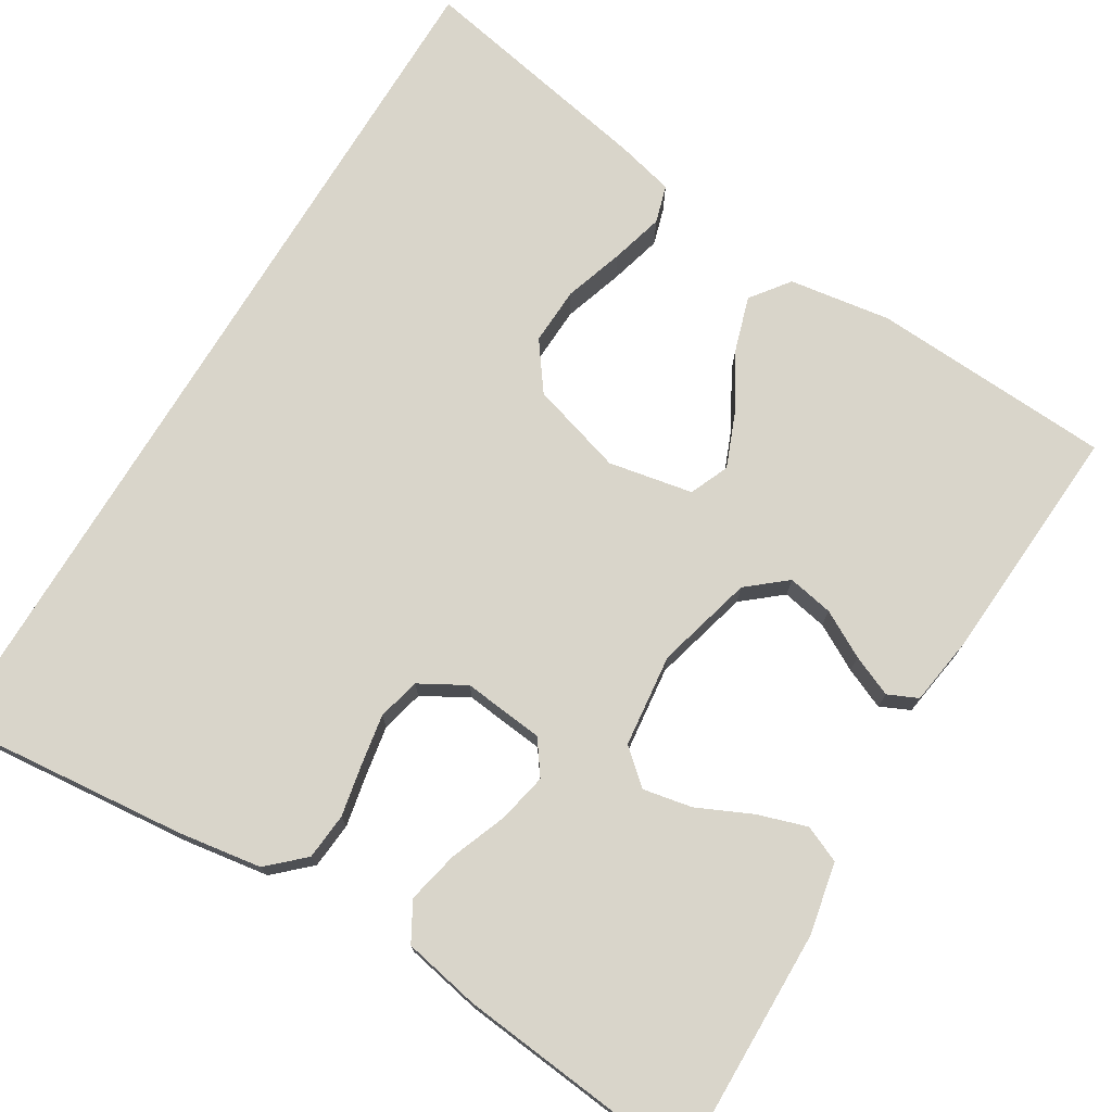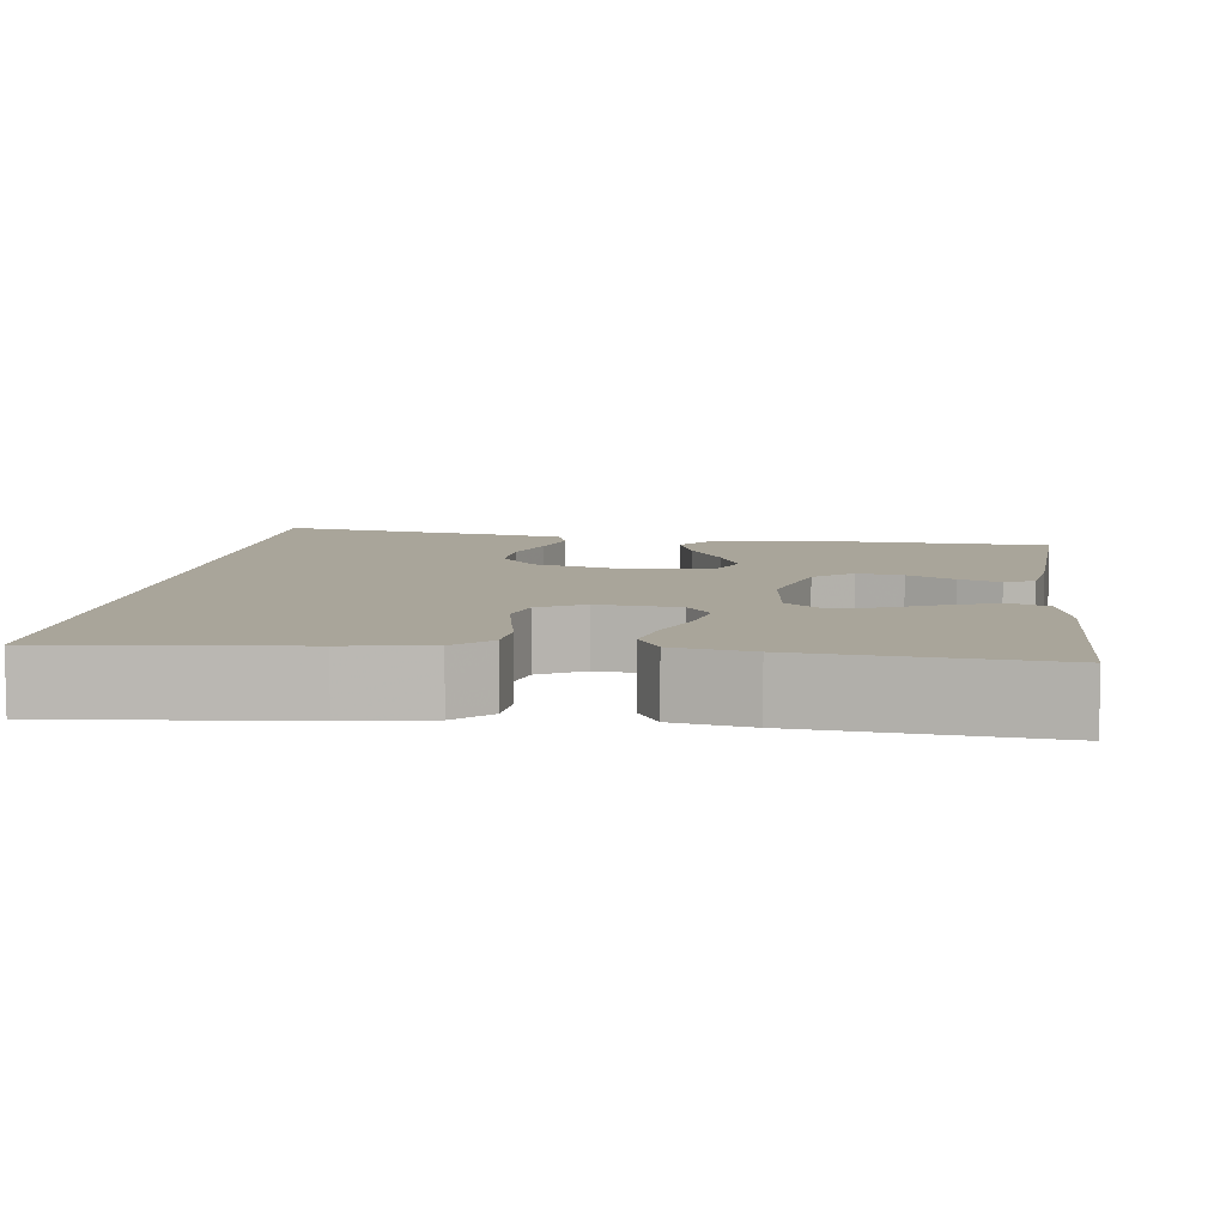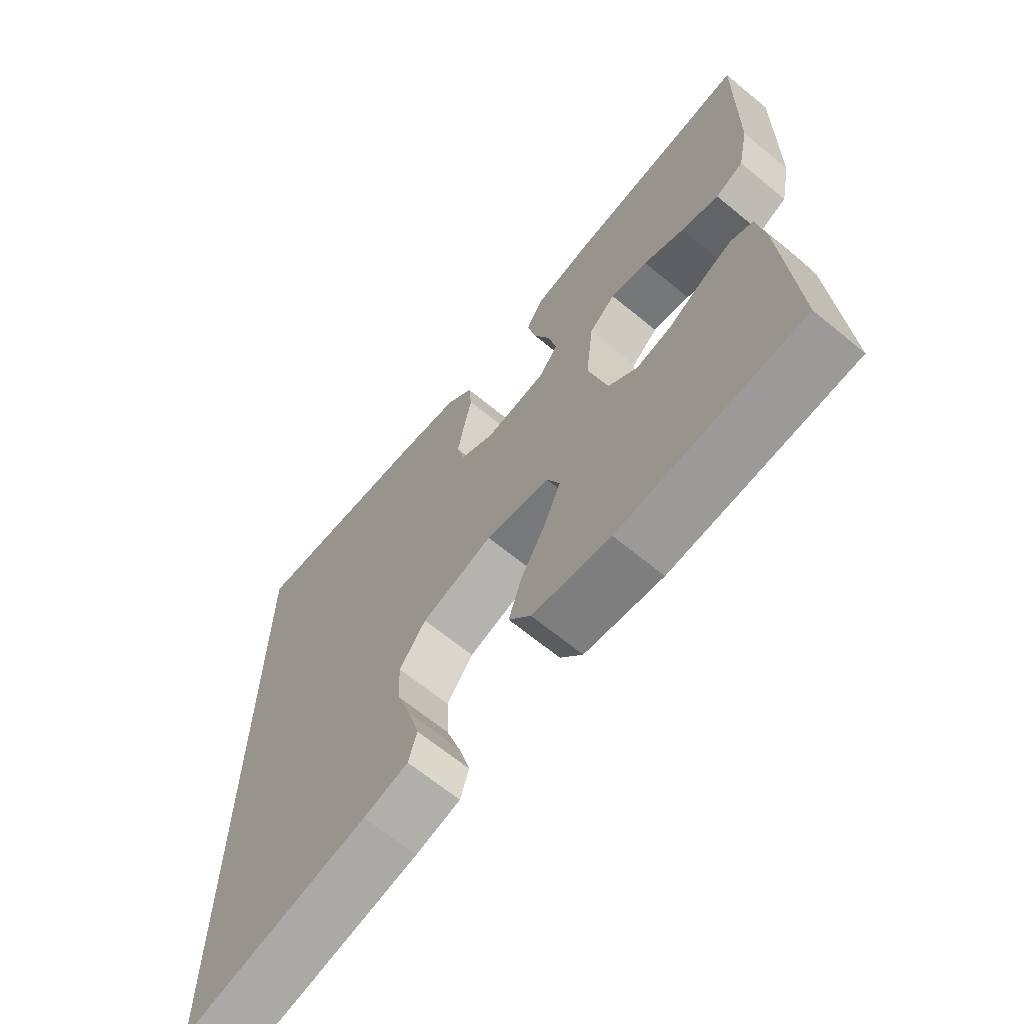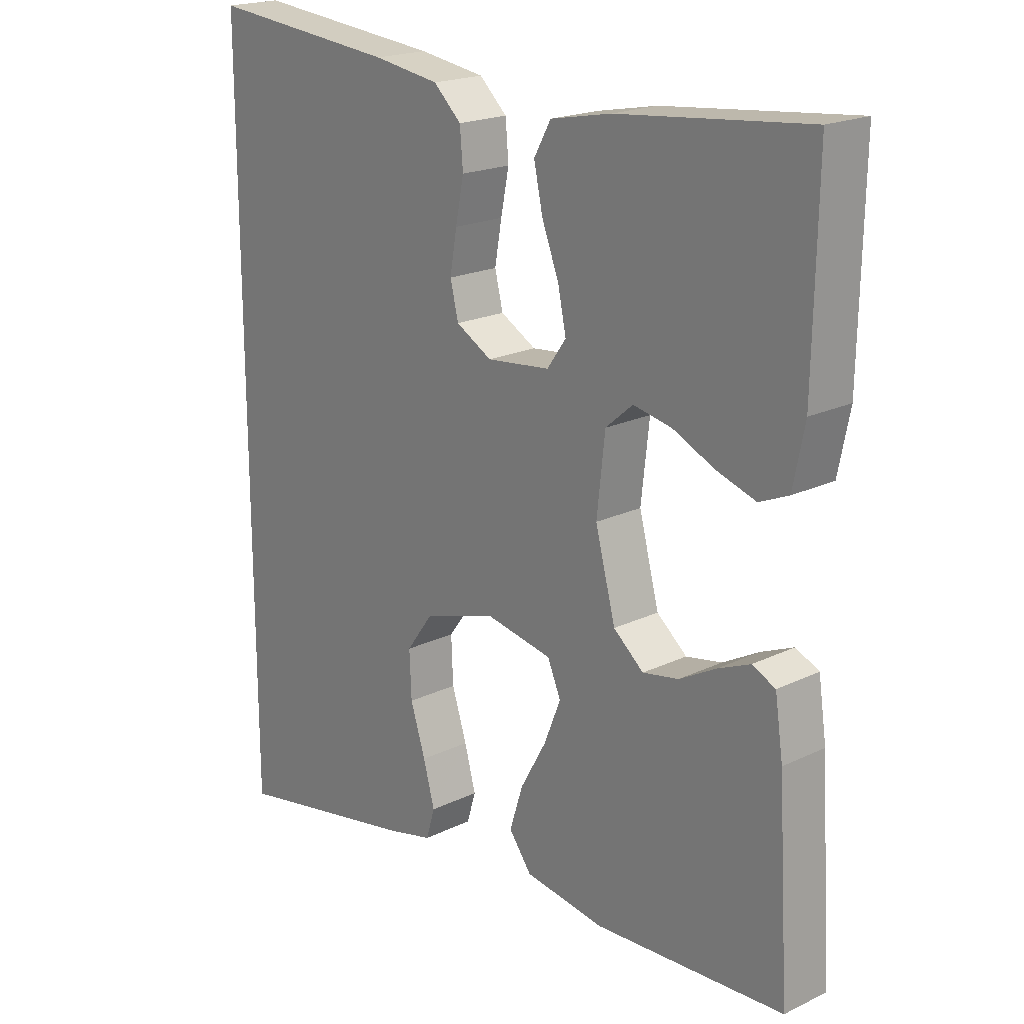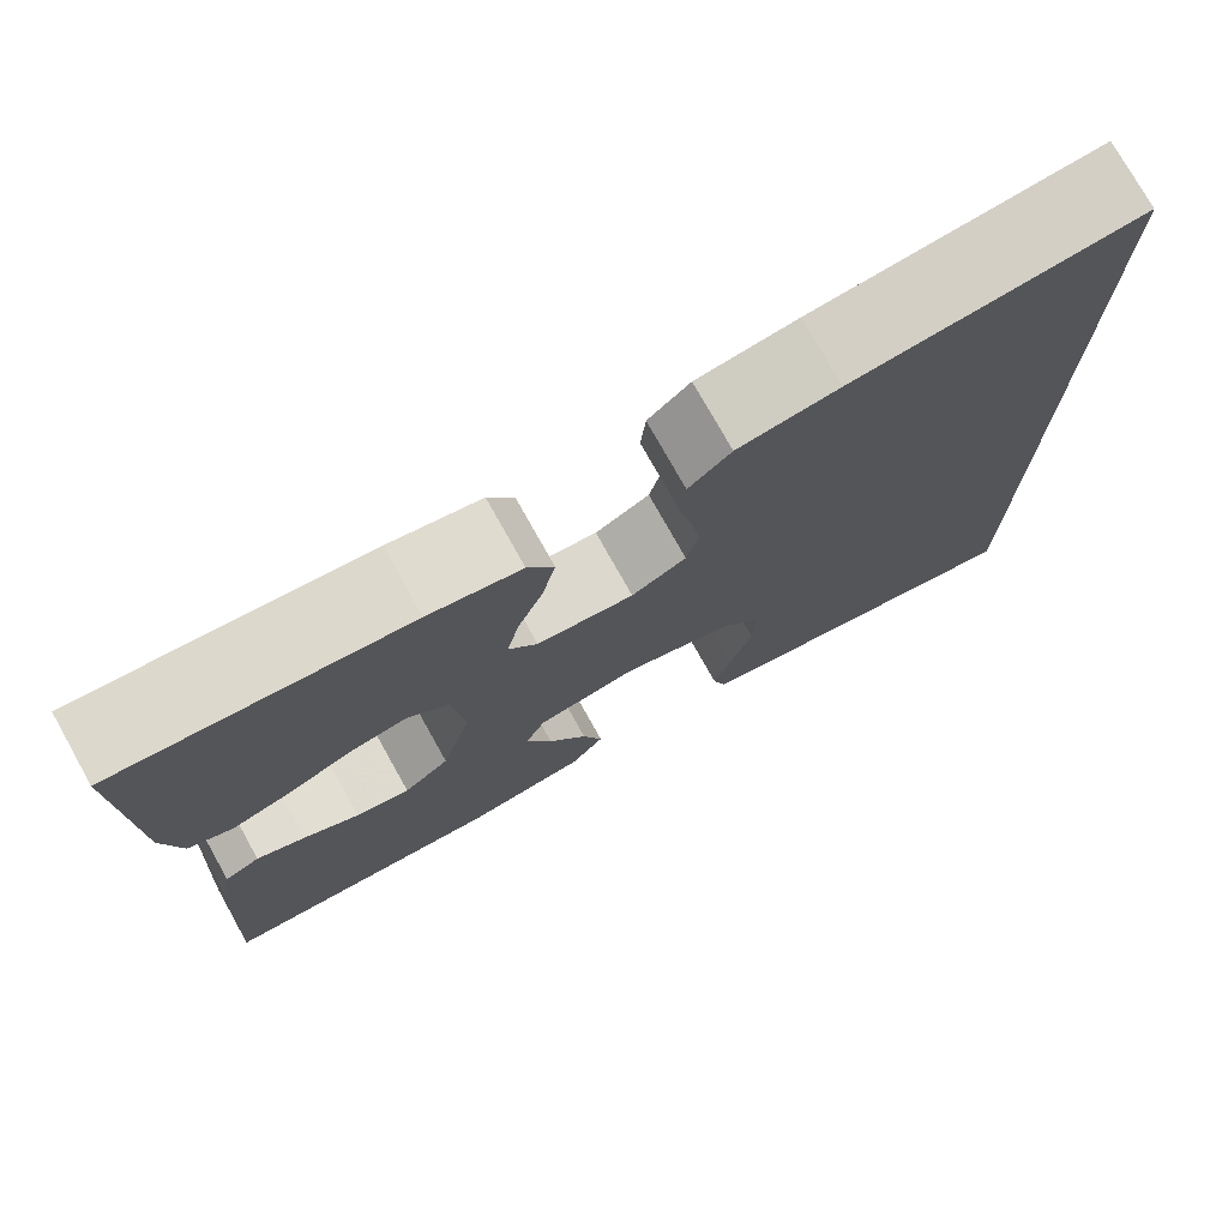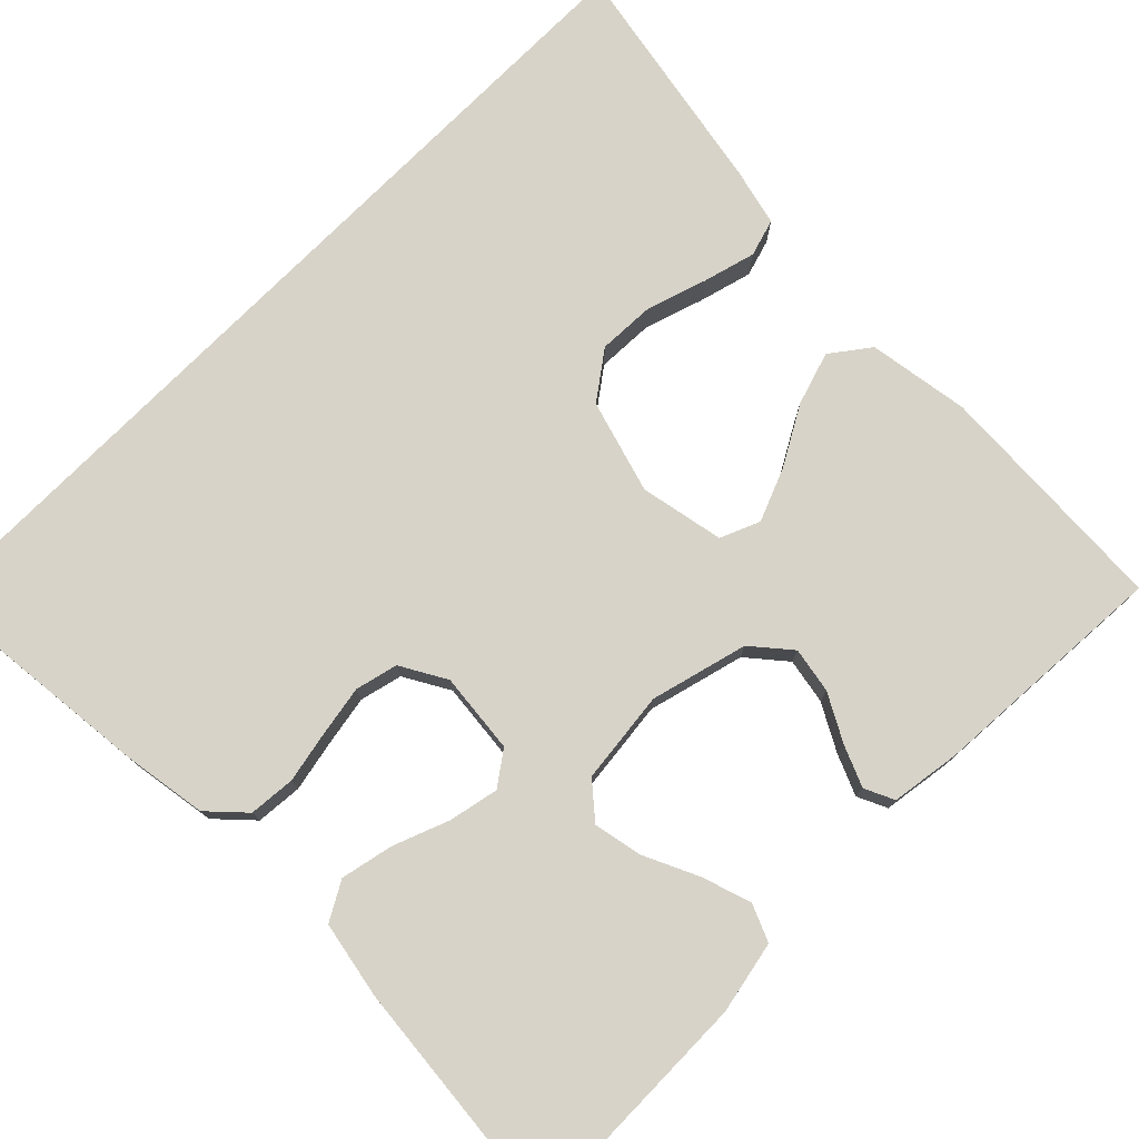
<metadata>
{"format":"obj","ext":"obj","renderer":"f3d","projection":"perspective","resolution":1024,"background":"white","views":[{"elev":74.4,"azim":31.2,"up":"+Y"},{"elev":7.5,"azim":6.9,"up":"+Y"},{"elev":-66.7,"azim":50.5,"up":"+Z"},{"elev":20.0,"azim":48.6,"up":"+Z"},{"elev":76.3,"azim":150.7,"up":"+Z"},{"elev":76.8,"azim":44.8,"up":"+Y"}]}
</metadata>
<code>
v 0.5 0.07 0.5
v 0.495 0.07 0.2
v 0.477 0.07 0.11
v 0.431 0.07 0.09
v 0.369 0.07 0.11
v 0.302 0.07 0.141
v 0.241 0.07 0.153
v 0.198 0.07 0.116
v 0.185 0.07 0
v 0.217 0.07 -0.121
v 0.265 0.07 -0.161
v 0.322 0.07 -0.15
v 0.38 0.07 -0.118
v 0.431 0.07 -0.096
v 0.468 0.07 -0.113
v 0.481 0.07 -0.2
v 0.5 0.07 -0.5
v 0.2 0.07 -0.517
v 0.073 0.07 -0.498
v 0.037 0.07 -0.45
v 0.058 0.07 -0.383
v 0.099 0.07 -0.31
v 0.126 0.07 -0.243
v 0.105 0.07 -0.194
v 0 0.07 -0.174
v -0.116 0.07 -0.209
v -0.159 0.07 -0.268
v -0.156 0.07 -0.34
v -0.132 0.07 -0.414
v -0.114 0.07 -0.48
v -0.128 0.07 -0.527
v -0.2 0.07 -0.545
v -0.5 0.07 -0.603
v -0.5 0.07 0.509
v -0.2 0.07 0.48
v -0.095 0.07 0.464
v -0.051 0.07 0.423
v -0.046 0.07 0.365
v -0.059 0.07 0.3
v -0.07 0.07 0.237
v -0.057 0.07 0.184
v 0 0.07 0.152
v 0.101 0.07 0.163
v 0.131 0.07 0.205
v 0.118 0.07 0.267
v 0.091 0.07 0.337
v 0.077 0.07 0.402
v 0.104 0.07 0.45
v 0.2 0.07 0.469
v 0.5 0 0.5
v 0.495 0 0.2
v 0.477 0 0.11
v 0.431 0 0.09
v 0.369 0 0.11
v 0.302 0 0.141
v 0.241 0 0.153
v 0.198 0 0.116
v 0.185 0 0
v 0.217 0 -0.121
v 0.265 0 -0.161
v 0.322 0 -0.15
v 0.38 0 -0.118
v 0.431 0 -0.096
v 0.468 0 -0.113
v 0.481 0 -0.2
v 0.5 0 -0.5
v 0.2 0 -0.517
v 0.073 0 -0.498
v 0.037 0 -0.45
v 0.058 0 -0.383
v 0.099 0 -0.31
v 0.126 0 -0.243
v 0.105 0 -0.194
v 0 0 -0.174
v -0.116 0 -0.209
v -0.159 0 -0.268
v -0.156 0 -0.34
v -0.132 0 -0.414
v -0.114 0 -0.48
v -0.128 0 -0.527
v -0.2 0 -0.545
v -0.5 0 -0.603
v -0.5 0 0.509
v -0.2 0 0.48
v -0.095 0 0.464
v -0.051 0 0.423
v -0.046 0 0.365
v -0.059 0 0.3
v -0.07 0 0.237
v -0.057 0 0.184
v 0 0 0.152
v 0.101 0 0.163
v 0.131 0 0.205
v 0.118 0 0.267
v 0.091 0 0.337
v 0.077 0 0.402
v 0.104 0 0.45
v 0.2 0 0.469
f 45 46 47 48
f 44 45 48 49
f 36 37 38 39
f 36 39 40
f 35 36 40
f 34 35 40 41
f 28 29 30 31
f 28 31 32 33
f 19 20 21 22
f 19 22 23
f 18 19 23
f 17 18 23
f 16 17 23 24
f 12 13 14 15
f 12 15 16
f 11 12 16 24
f 3 4 5 6
f 3 6 7
f 2 3 7
f 44 49 1 2
f 43 44 2 7
f 42 43 7 8
f 33 34 41
f 33 41 42
f 27 28 33
f 26 27 33 42
f 25 26 42 8
f 10 11 24 25
f 9 10 25
f 8 9 25
f 97 96 95 94
f 98 97 94 93
f 88 87 86 85
f 89 88 85
f 89 85 84
f 90 89 84 83
f 80 79 78 77
f 82 81 80 77
f 71 70 69 68
f 72 71 68
f 72 68 67
f 72 67 66
f 73 72 66 65
f 64 63 62 61
f 65 64 61
f 73 65 61 60
f 55 54 53 52
f 56 55 52
f 56 52 51
f 51 50 98 93
f 56 51 93 92
f 57 56 92 91
f 90 83 82
f 91 90 82
f 82 77 76
f 91 82 76 75
f 57 91 75 74
f 74 73 60 59
f 74 59 58
f 74 58 57
f 1 50 51 2
f 2 51 52 3
f 3 52 53 4
f 4 53 54 5
f 5 54 55 6
f 6 55 56 7
f 7 56 57 8
f 8 57 58 9
f 9 58 59 10
f 10 59 60 11
f 11 60 61 12
f 12 61 62 13
f 13 62 63 14
f 14 63 64 15
f 15 64 65 16
f 16 65 66 17
f 17 66 67 18
f 18 67 68 19
f 19 68 69 20
f 20 69 70 21
f 21 70 71 22
f 22 71 72 23
f 23 72 73 24
f 24 73 74 25
f 25 74 75 26
f 26 75 76 27
f 27 76 77 28
f 28 77 78 29
f 29 78 79 30
f 30 79 80 31
f 31 80 81 32
f 32 81 82 33
f 33 82 83 34
f 34 83 84 35
f 35 84 85 36
f 36 85 86 37
f 37 86 87 38
f 38 87 88 39
f 39 88 89 40
f 40 89 90 41
f 41 90 91 42
f 42 91 92 43
f 43 92 93 44
f 44 93 94 45
f 45 94 95 46
f 46 95 96 47
f 47 96 97 48
f 48 97 98 49
f 49 98 50 1

</code>
